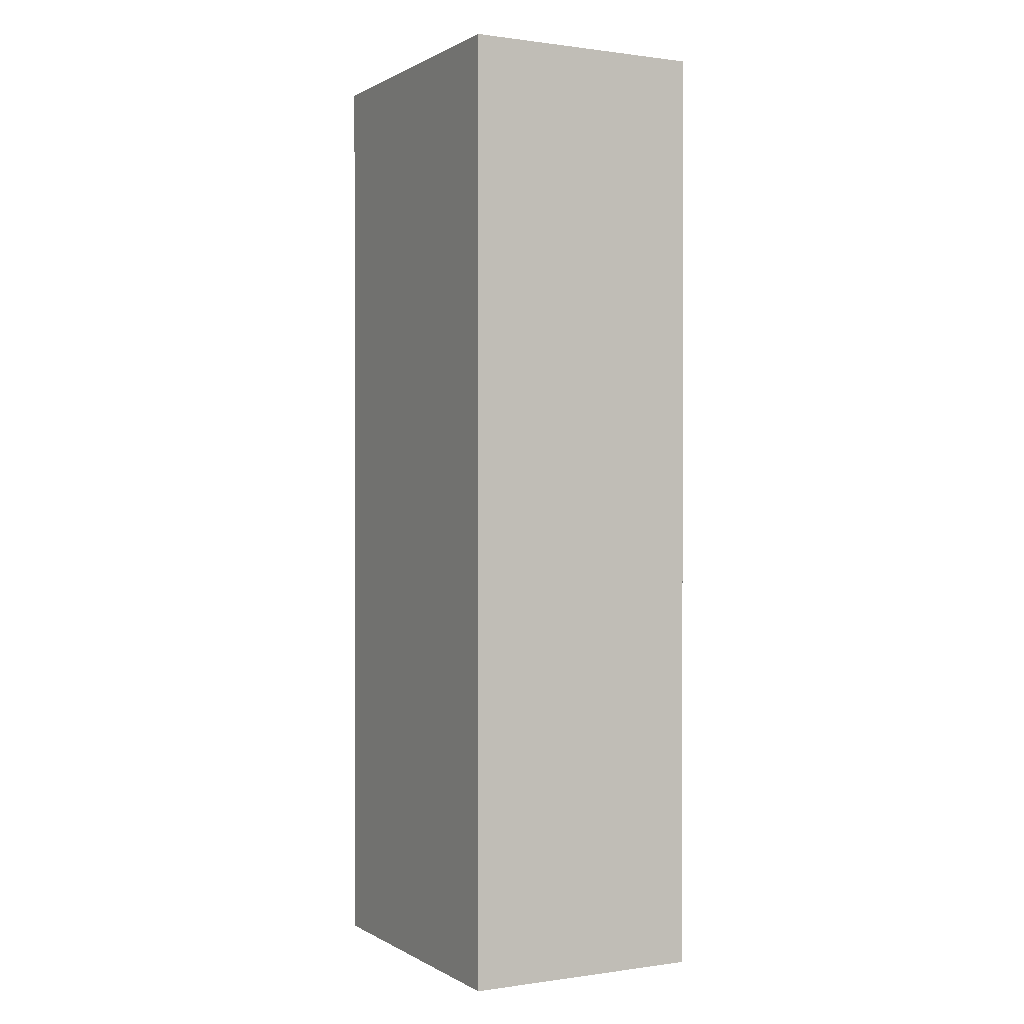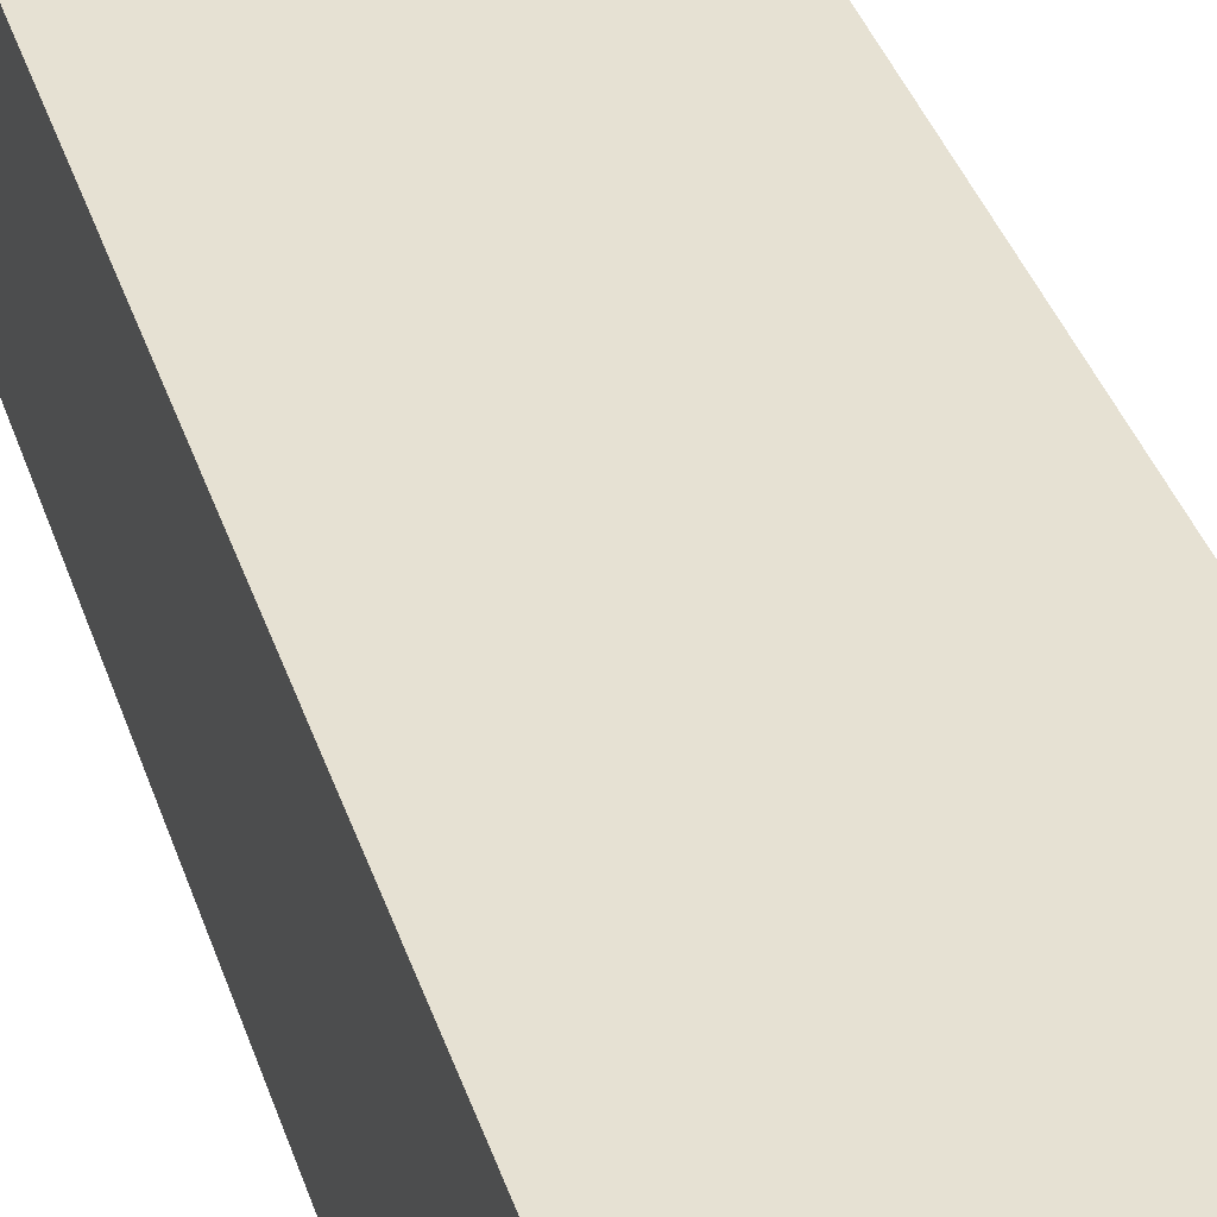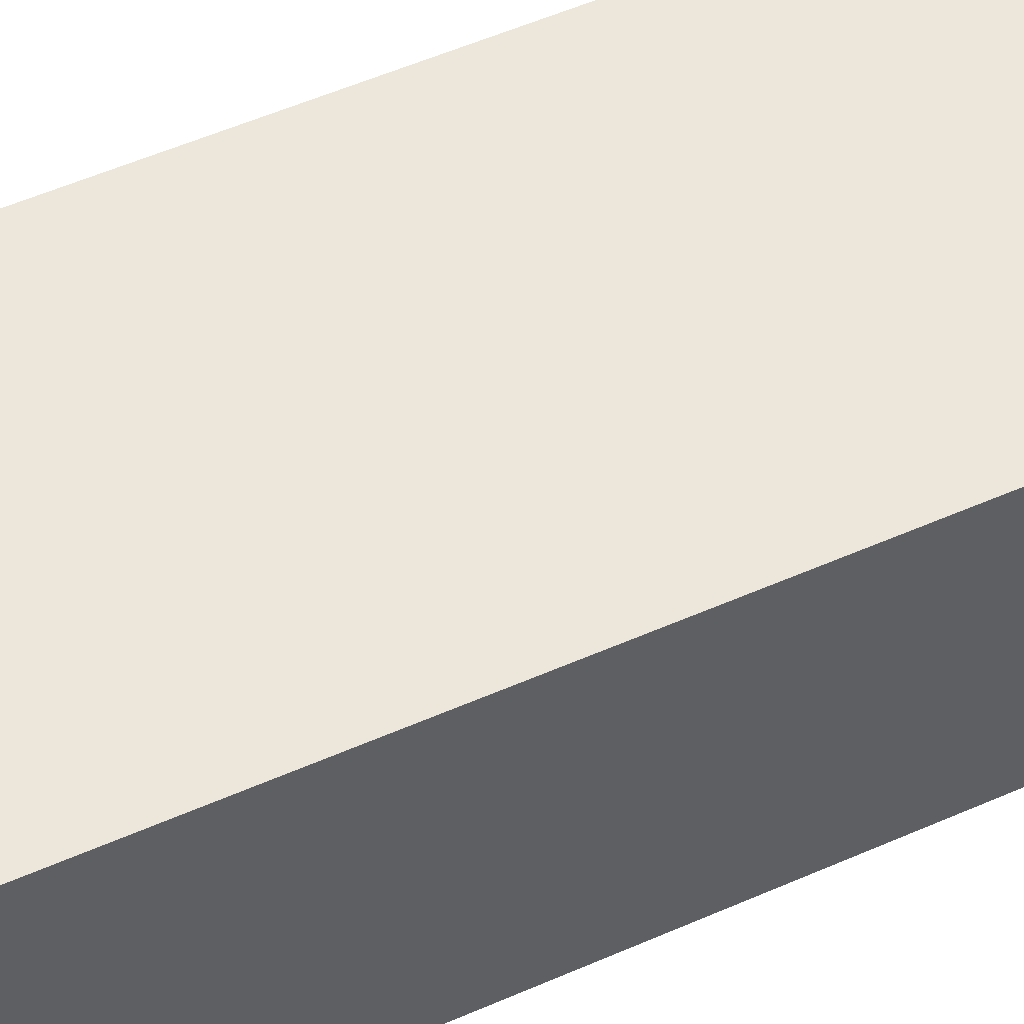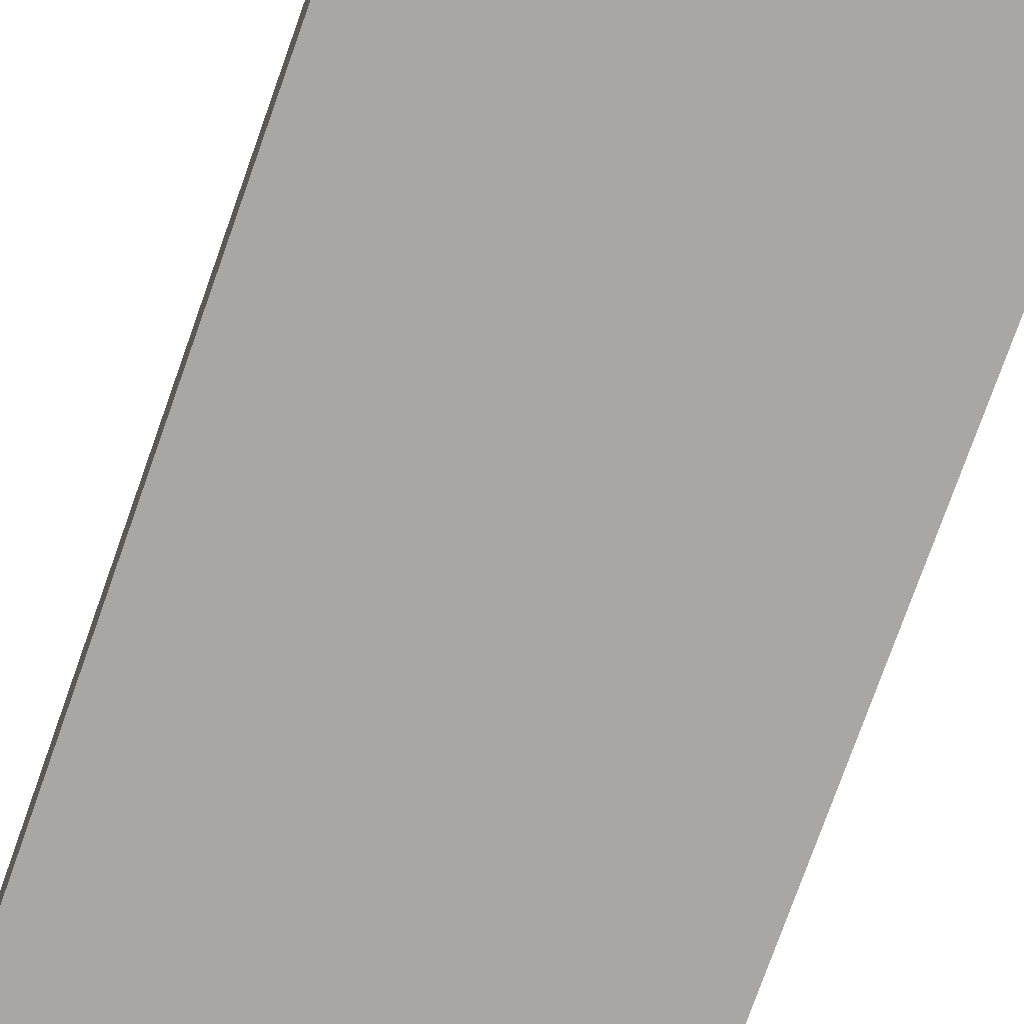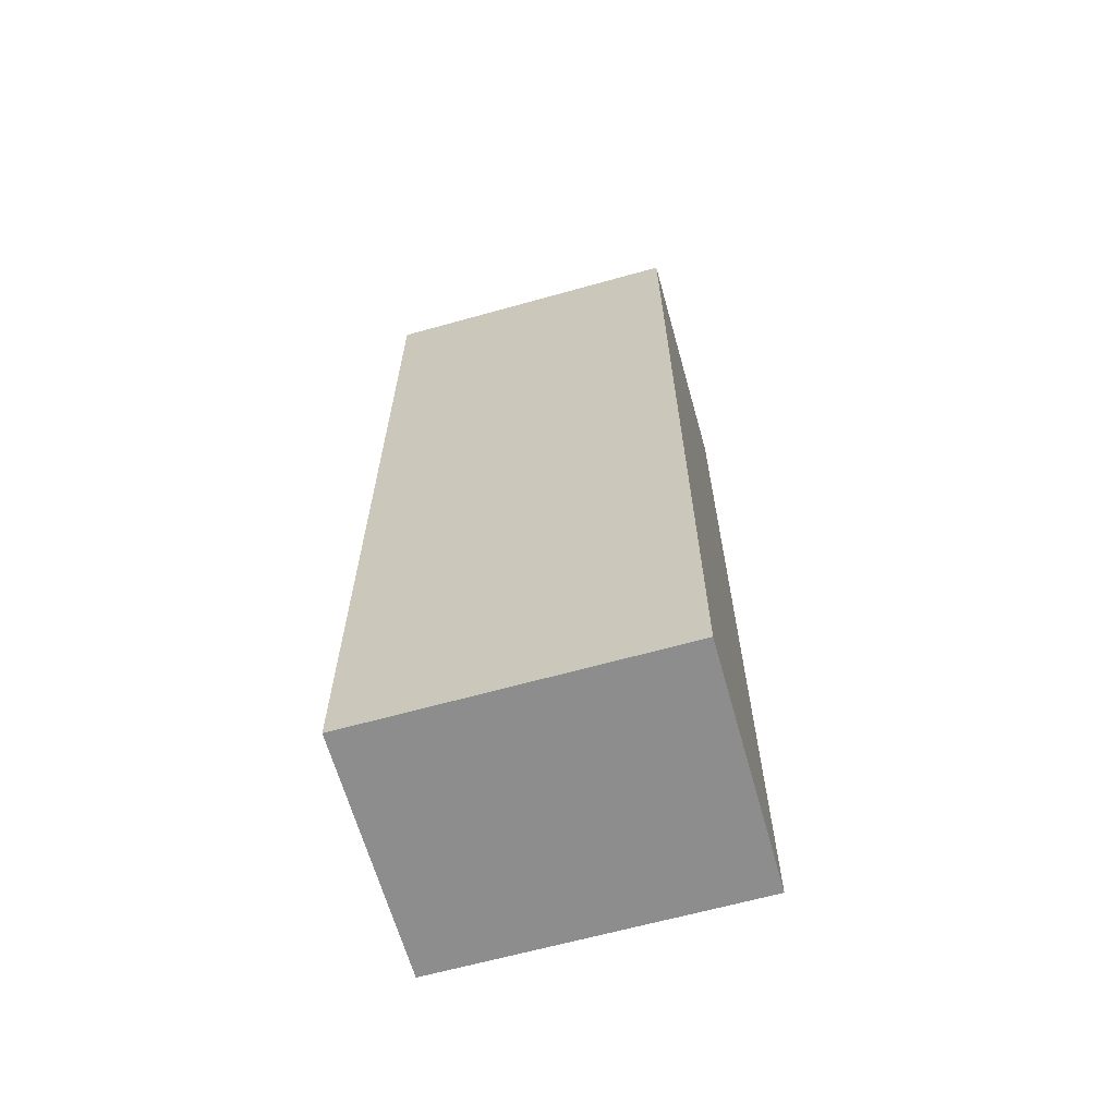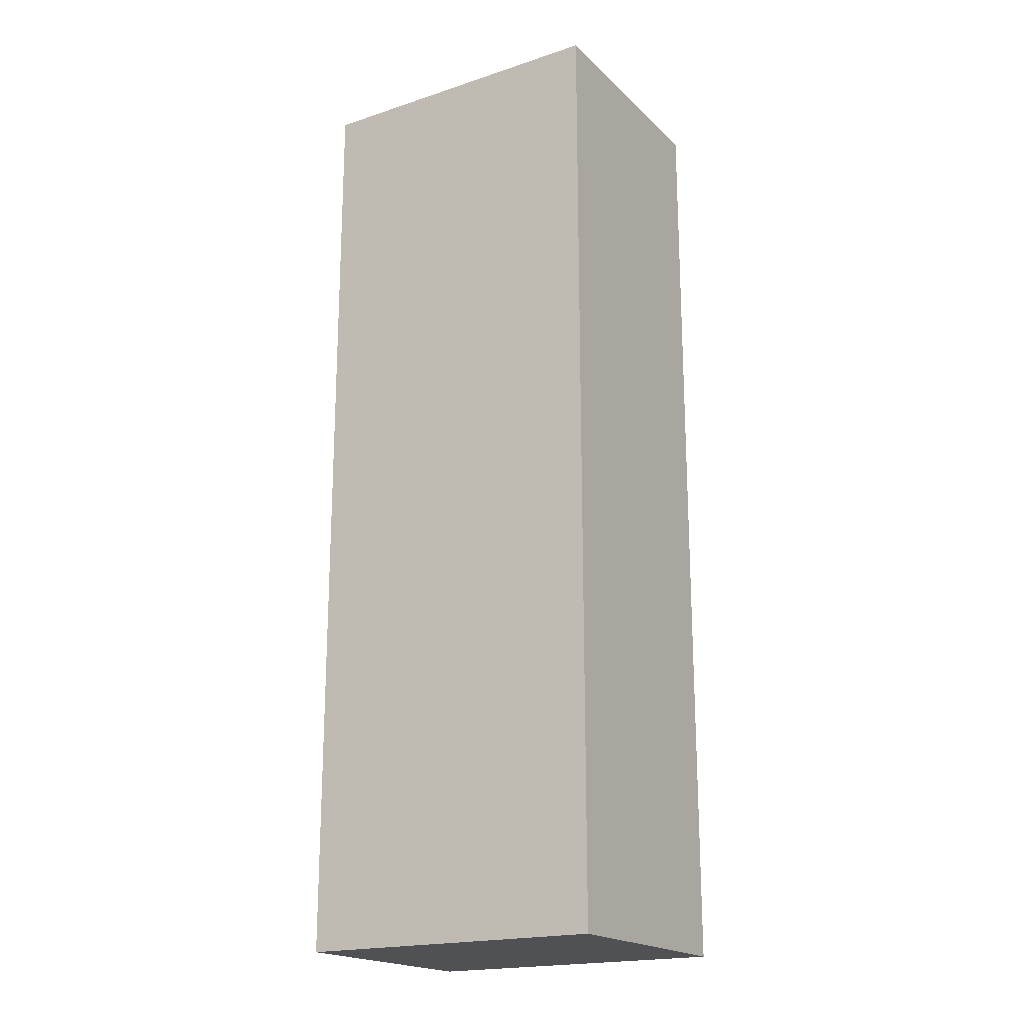
<metadata>
{"format":"obj","ext":"obj","renderer":"f3d","projection":"perspective","resolution":1024,"background":"white","views":[{"elev":0.5,"azim":-118.0,"up":"+Z"},{"elev":38.6,"azim":-17.6,"up":"+Y"},{"elev":54.0,"azim":-115.1,"up":"+Y"},{"elev":-74.8,"azim":160.6,"up":"+Y"},{"elev":-64.7,"azim":15.7,"up":"+Z"},{"elev":-19.5,"azim":31.5,"up":"+Z"}]}
</metadata>
<code>
v -0.8 -0.8893 0.7274
v -0.8 -0.8893 -2.321
v 0.2 -0.8893 -2.321
v 0.2 -0.8893 0.7274
v -0.8 -0.1131 0.7274
v -0.8 -0.1131 -2.321
v 0.2 -0.1131 -2.321
v 0.2 -0.1131 0.7274
f 2 4 1
f 8 6 5
f 5 2 1
f 6 3 2
f 3 8 4
f 1 8 5
f 2 3 4
f 8 7 6
f 5 6 2
f 6 7 3
f 3 7 8
f 1 4 8

</code>
